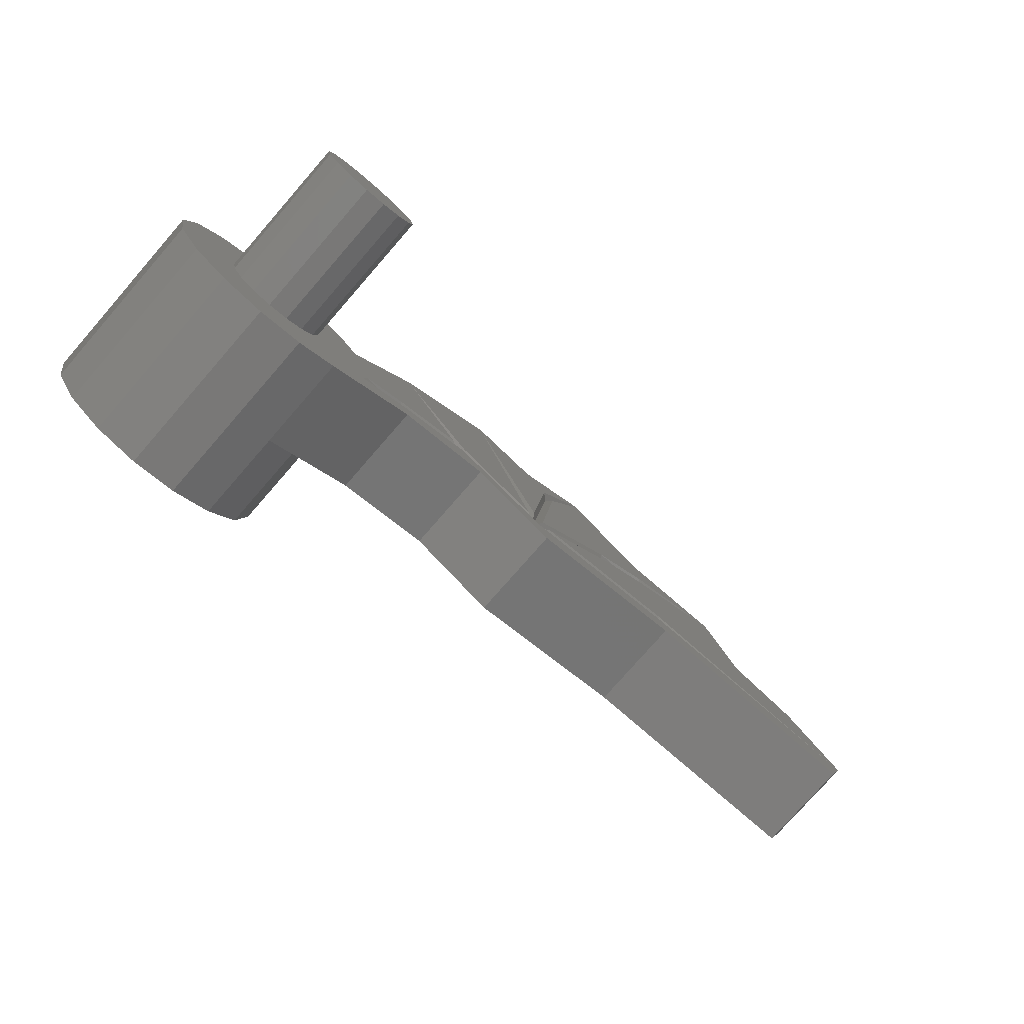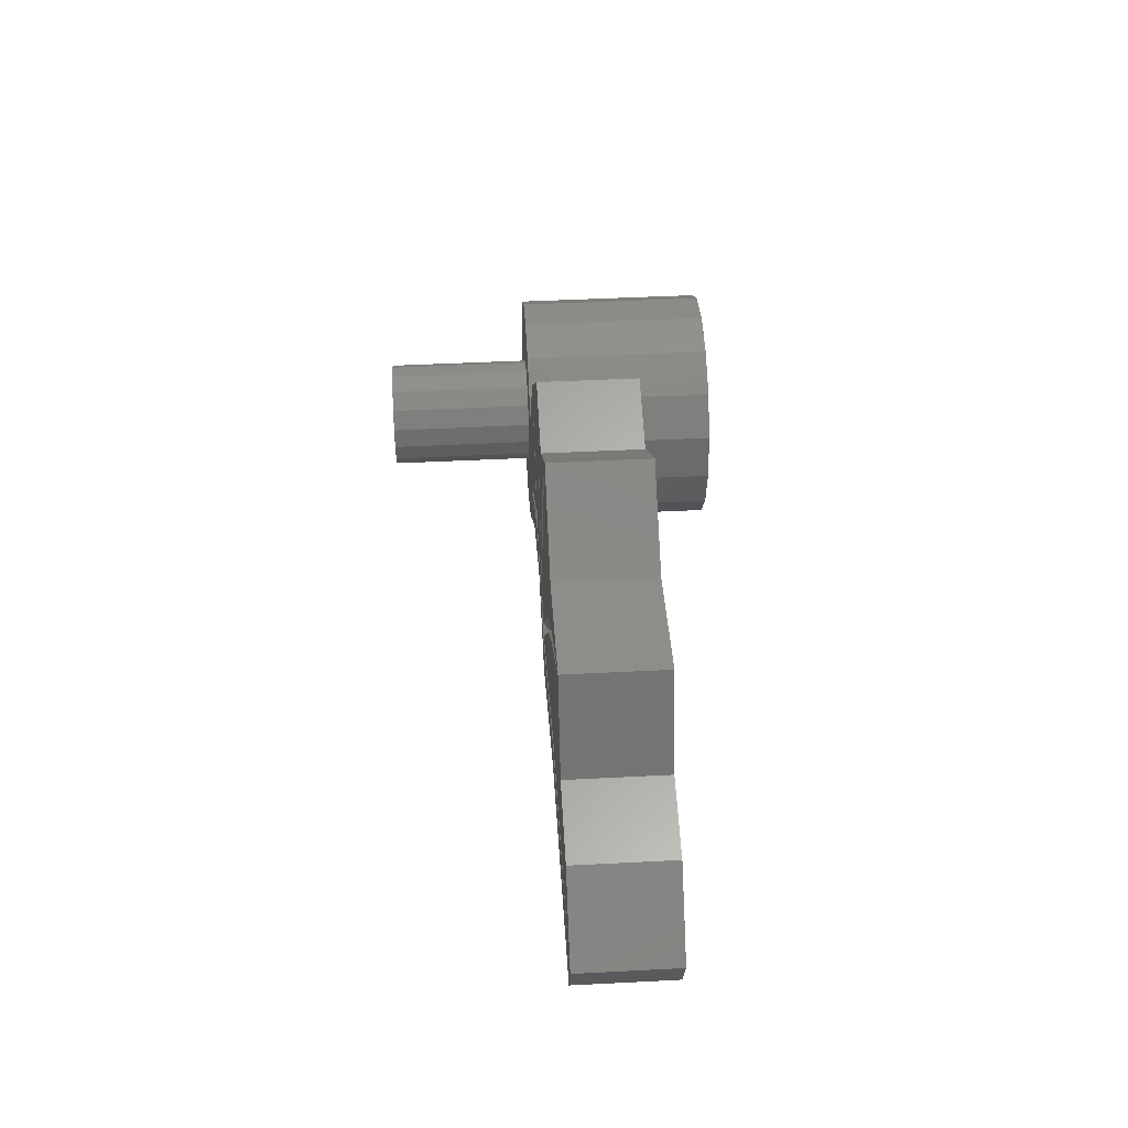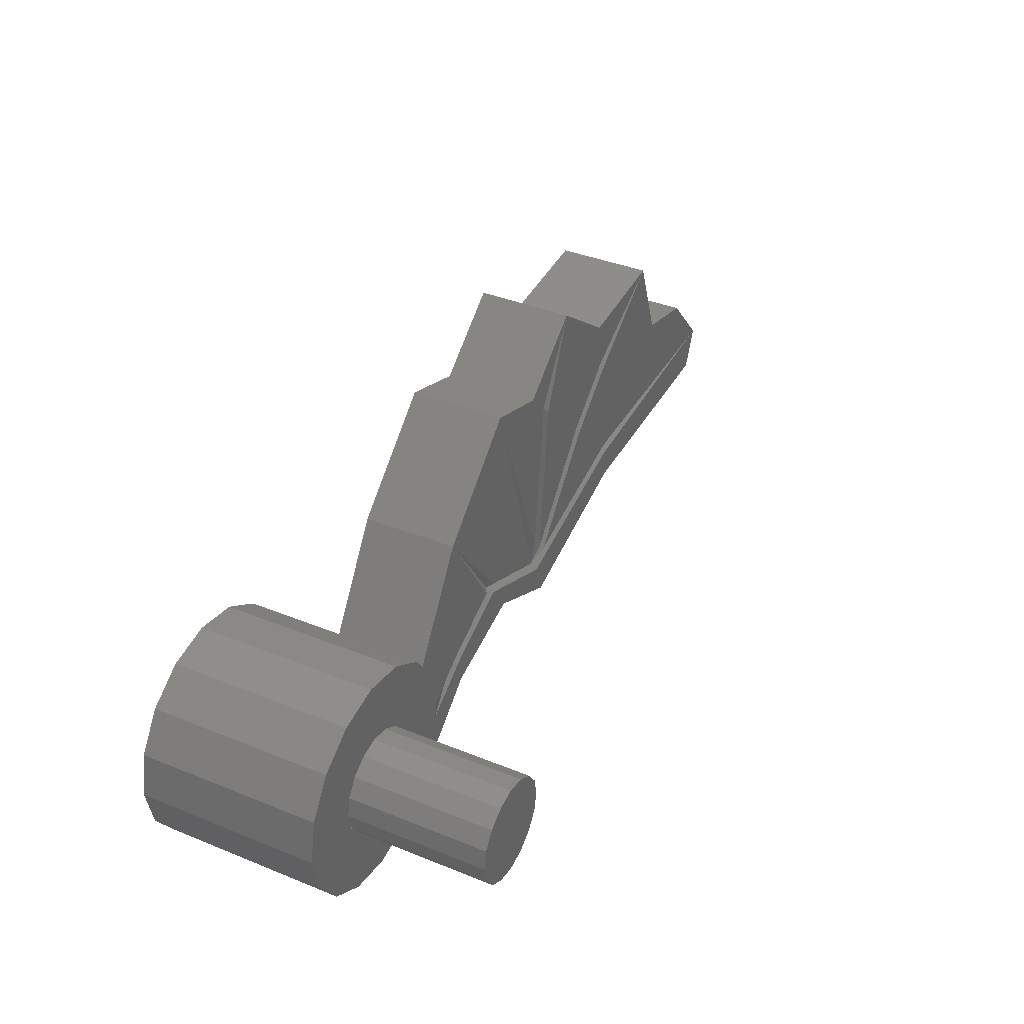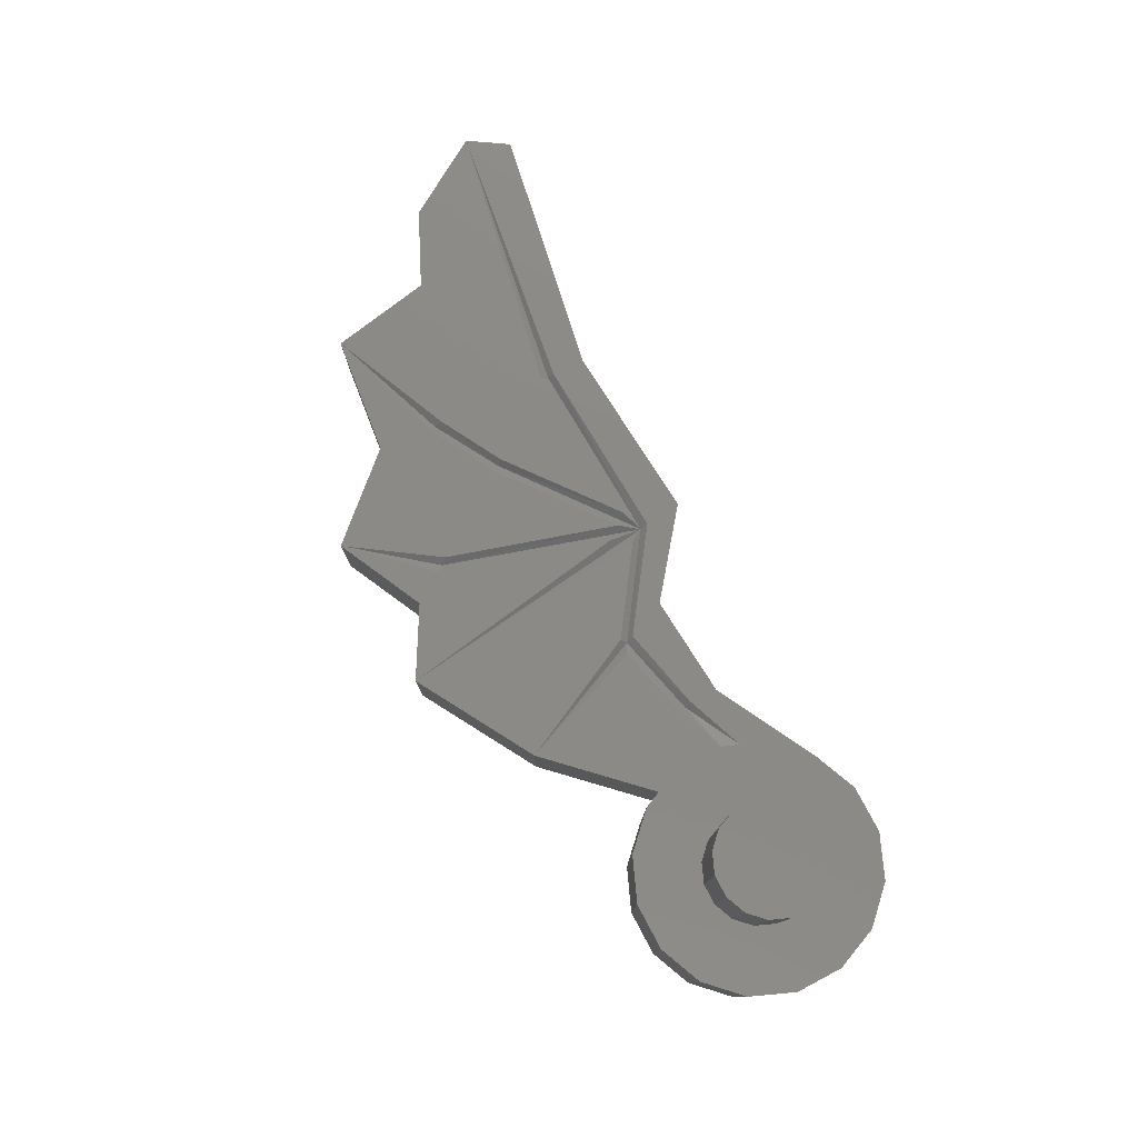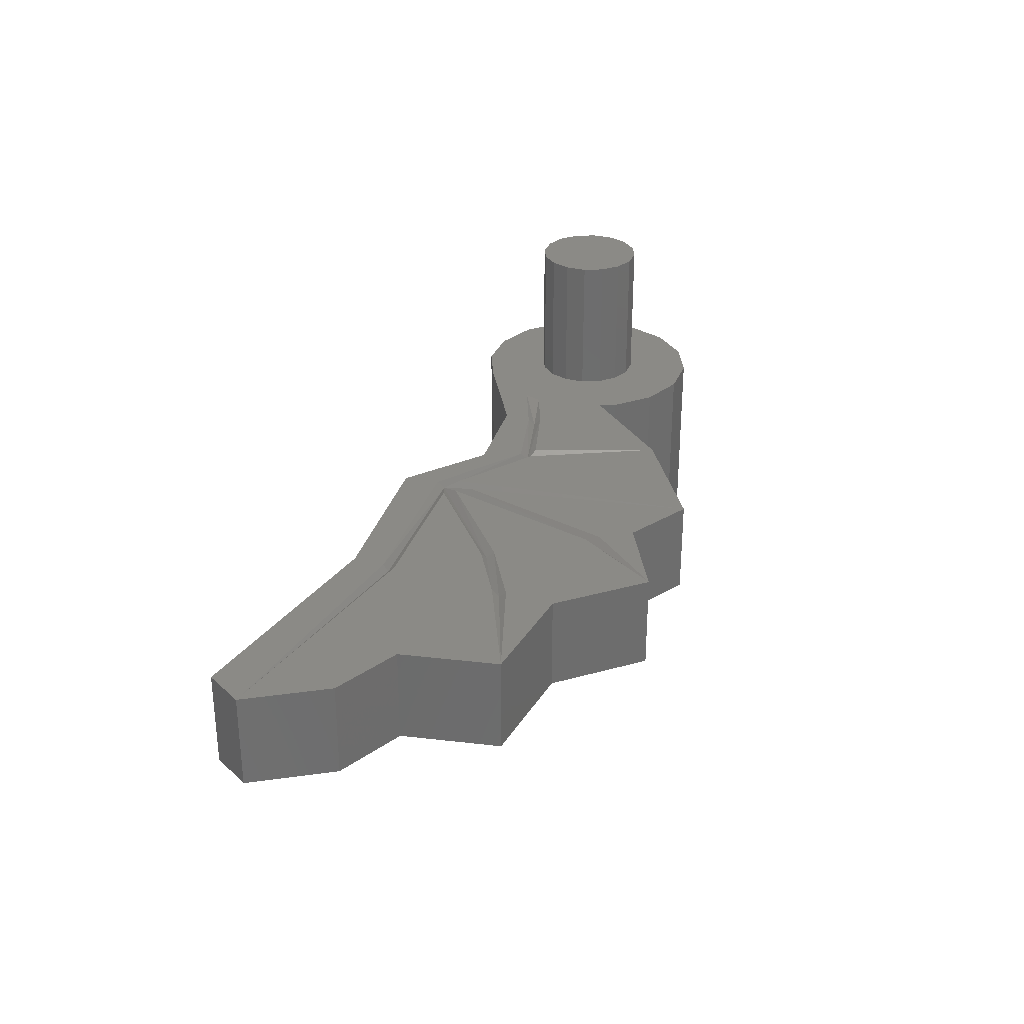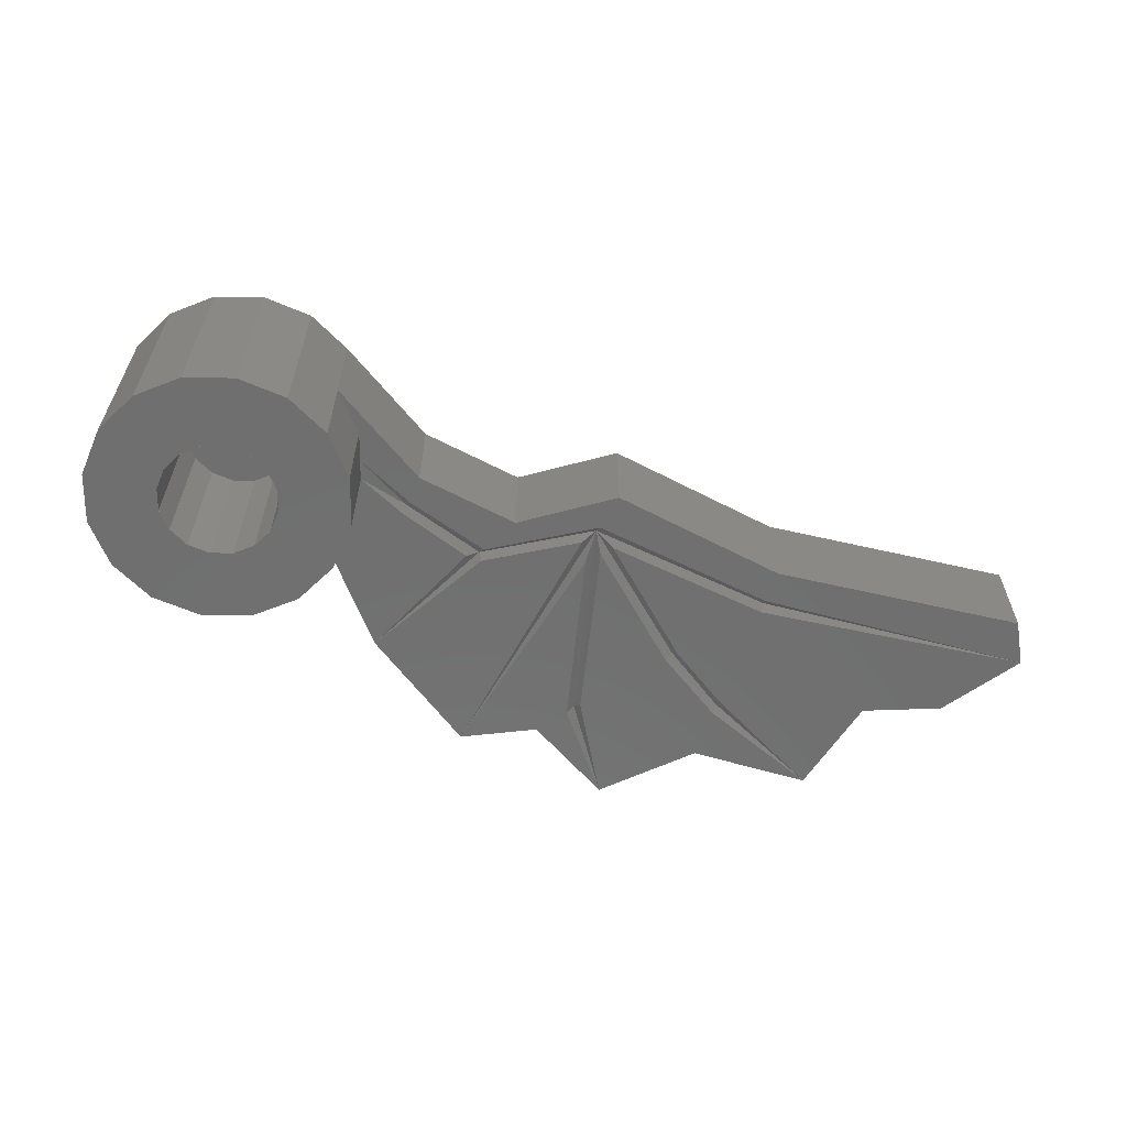
<metadata>
{"format":"stl","ext":"stl","renderer":"f3d","projection":"perspective","resolution":1024,"background":"white","views":[{"elev":-78.3,"azim":138.8,"up":"+Z"},{"elev":45.2,"azim":-93.4,"up":"+Z"},{"elev":38.6,"azim":117.0,"up":"+Z"},{"elev":78.3,"azim":73.4,"up":"+Y"},{"elev":30.4,"azim":-59.4,"up":"+Y"},{"elev":-61.3,"azim":167.9,"up":"+Y"}]}
</metadata>
<code>
# stl→obj: 214 verts, 368 faces
v -0.08 0 0
v -0.074 0 -0.0308
v -0.1748 0 -0.0128
v -0.172 0 -0.0272
v -0.1636 0 -0.068
v -0.1252 -0.1424 -0.1252
v -0.068 -0.28 -0.1636
v -0.1252 -0.28 -0.1252
v -0.1748 -0.1424 -0.012
v -0.1772 -0.1424 0
v -0.2452 -0.1332 0.0304
v -0.2396 -0.1424 0.0388
v -0.2452 -0.0096 0.0304
v -0.3588 -0.0096 0.0828
v -0.2396 0 0.0388
v -0.3416 0 0.088
v -0.1772 0 0
v -0.172 -0.1424 -0.0272
v -0.1772 -0.28 0
v -0.074 0 0.0308
v -0.1636 0 0.068
v -0.1408 0 0.1024
v -0.256 0 -0.0184
v -0.1252 0 -0.1252
v -0.6684 0 0.1808
v -0.77 0 0.0896
v -0.7472 0 0.2476
v -0.5404 0 0.0324
v -0.744 0 0.27
v -0.9044 0 0.3572
v -0.7344 0 0.3436
v -0.5512 0 0.2976
v -0.6104 0 0.4376
v -0.5252 0 0.0456
v -0.6544 0 0.1952
v -0.5344 0 0.314
v -0.4968 0 0.3516
v -0.24 0 0.2556
v -0.1636 -0.1424 -0.068
v -0.256 -0.1424 -0.0184
v -0.77 -0.1424 0.0896
v -0.6684 -0.1424 0.1808
v -0.7472 -0.1424 0.2476
v -0.5404 -0.1424 0.0324
v -0.9044 -0.1424 0.3572
v -0.744 -0.1424 0.27
v -0.7344 -0.1424 0.3436
v -0.5512 -0.1424 0.2976
v -0.6104 -0.1424 0.4376
v -0.6544 -0.1424 0.1952
v -0.5252 -0.1424 0.0456
v -0.5344 -0.1424 0.314
v -0.4968 -0.1424 0.3516
v -0.3416 -0.1424 0.088
v -0.1408 -0.1424 0.1024
v -0.24 -0.1424 0.2556
v -0.1636 -0.1424 0.068
v -0.3588 -0.1332 0.0828
v -0.5124 -0.1332 0.0152
v -0.364 -0.1424 0.0728
v -0.5152 -0.1424 0.0048
v -0.2512 -0.1424 0.0224
v -0.5072 -0.1424 0.0632
v -0.3904 -0.1424 0.3876
v -0.5432 -0.1332 0.3052
v -0.7708 -0.1424 0.0704
v -0.7704 -0.1332 0.0792
v -0.6624 -0.1332 0.1868
v -1.158 -0.1424 0.0924
v -0.7456 -0.1332 0.2588
v -0.4956 -0.1424 0.0328
v -0.3636 -0.1424 0.0912
v -0.364 0 0.0728
v -0.5124 -0.0096 0.0152
v -0.5152 0 0.0048
v -0.2512 0 0.0224
v -0.5072 0 0.0632
v -0.3904 0 0.3876
v -0.5432 -0.0096 0.3052
v -0.7708 0 0.0704
v -0.7704 -0.0096 0.0792
v -0.6624 -0.0096 0.1868
v -1.158 0 0.0924
v -0.7456 -0.0096 0.2588
v -0.4956 0 0.0328
v -0.3636 0 0.0912
v -0.08 -0.064 0
v -0.07391 -0.064 -0.03061
v 0 -0.064 0
v -0.05657 -0.064 -0.05657
v -0.03061 -0.064 -0.07391
v -0 -0.064 -0.08
v 0.03061 -0.064 -0.07391
v 0.05657 -0.064 -0.05657
v 0.07391 -0.064 -0.03061
v 0.08 -0.064 -0
v 0.07391 -0.064 0.03061
v 0.05657 -0.064 0.05657
v 0.03061 -0.064 0.07391
v 0 -0.064 0.08
v -0.03061 -0.064 0.07391
v -0.05657 -0.064 0.05657
v -0.07391 -0.064 0.03061
v 0 0.216 0
v -0.08 0.216 0
v -0.07391 0.216 0.03061
v -0.05657 0.216 0.05657
v -0.03061 0.216 0.07391
v 0 0.216 0.08
v 0.03061 0.216 0.07391
v 0.05657 0.216 0.05657
v 0.07391 0.216 0.03061
v 0.08 0.216 -0
v 0.07391 0.216 -0.03061
v 0.05657 0.216 -0.05657
v 0.03061 0.216 -0.07391
v -0 0.216 -0.08
v -0.03061 0.216 -0.07391
v -0.05657 0.216 -0.05657
v -0.07391 0.216 -0.03061
v -0.08 -0.28 0
v -0.1636 -0.28 -0.068
v -0.074 -0.28 -0.0308
v -0.0564 -0.28 -0.0564
v -0.0308 -0.28 -0.074
v 0 -0.28 -0.1772
v 0 -0.28 -0.08
v 0.068 -0.28 -0.1636
v 0.0308 -0.28 -0.074
v 0.1252 -0.28 -0.1252
v 0.0564 -0.28 -0.0564
v 0.1636 -0.28 -0.068
v 0.074 -0.28 -0.0308
v 0.1772 -0.28 0
v 0.08 -0.28 0
v 0.1636 -0.28 0.068
v 0.074 -0.28 0.0308
v 0.1252 -0.28 0.1252
v 0.0564 -0.28 0.0564
v 0.068 -0.28 0.1636
v 0.0308 -0.28 0.074
v 0 -0.28 0.1772
v 0 -0.28 0.08
v -0.068 -0.28 0.1636
v -0.0308 -0.28 0.074
v -0.1252 -0.28 0.1252
v -0.0564 -0.28 0.0564
v -0.1636 -0.28 0.068
v -0.074 -0.28 0.0308
v -0.068 0 -0.1636
v -0.1252 0 0.1252
v -0.0564 0 0.0564
v -0.3988 0 0.022
v -0.5312 0 -0.0464
v -0.7772 0 0.0236
v -1.133 0 0.0304
v -1.068 0 0.1916
v -0.9572 0 0.2196
v -0.3988 -0.1424 0.022
v -0.5312 -0.1424 -0.0464
v -0.7772 -0.1424 0.0236
v -1.133 -0.1424 0.0304
v -0.9572 -0.1424 0.2196
v -1.068 -0.1424 0.1916
v -0.0564 0 -0.0564
v -0.0308 0 -0.074
v 0 0 -0.1772
v 0 0 -0.08
v 0.068 0 -0.1636
v 0.0308 0 -0.074
v 0.1252 0 -0.1252
v 0.0564 0 -0.0564
v 0.1636 0 -0.068
v 0.074 0 -0.0308
v 0.1772 0 0
v 0.08 0 0
v 0.1636 0 0.068
v 0.074 0 0.0308
v 0.1252 0 0.1252
v 0.0564 0 0.0564
v 0.068 0 0.1636
v 0.0308 0 0.074
v 0 0 0.1772
v 0 0 0.08
v -0.068 0 0.1636
v -0.0308 0 0.074
v -0.07391 -0.28 0.03061
v -0.05657 -0.28 0.05657
v -0.03061 -0.28 0.07391
v 0.03061 -0.28 0.07391
v 0.05657 -0.28 0.05657
v 0.07391 -0.28 0.03061
v 0.08 -0.28 -0
v 0.07391 -0.28 -0.03061
v 0.05657 -0.28 -0.05657
v 0.03061 -0.28 -0.07391
v -0 -0.28 -0.08
v -0.03061 -0.28 -0.07391
v -0.05657 -0.28 -0.05657
v -0.07391 -0.28 -0.03061
v -0.07391 0 -0.03061
v -0.05657 0 -0.05657
v -0.03061 0 -0.07391
v -0 0 -0.08
v 0.03061 0 -0.07391
v 0.05657 0 -0.05657
v 0.07391 0 -0.03061
v 0.08 0 -0
v 0.07391 0 0.03061
v 0.05657 0 0.05657
v 0.03061 0 0.07391
v -0.03061 0 0.07391
v -0.05657 0 0.05657
v -0.07391 0 0.03061
f 1 2 3
f 2 4 3
f 5 4 2
f 6 7 8
f 9 10 11
f 10 12 11
f 13 14 15
f 14 16 15
f 15 17 13
f 17 3 13
f 1 3 17
f 9 18 19
f 10 9 19
f 20 21 22
f 23 5 24
f 25 26 27
f 28 26 25
f 29 30 31
f 32 31 33
f 34 35 32
f 36 33 37
f 22 16 38
f 15 21 17
f 39 40 6
f 41 42 43
f 41 44 42
f 45 46 47
f 47 48 49
f 50 51 48
f 49 52 53
f 54 55 56
f 10 57 12
f 58 54 56
f 59 60 58
f 59 61 60
f 58 62 11
f 62 58 60
f 63 59 64
f 65 51 59
f 65 48 51
f 66 59 67
f 66 61 59
f 68 44 59
f 68 42 44
f 66 67 69
f 43 68 70
f 43 42 68
f 45 43 70
f 49 48 65
f 67 41 69
f 44 67 59
f 41 67 44
f 58 71 59
f 71 58 72
f 72 58 56
f 11 54 58
f 12 54 11
f 59 71 64
f 49 65 52
f 63 65 59
f 52 65 63
f 45 70 46
f 70 50 46
f 70 68 50
f 51 68 59
f 50 68 51
f 16 14 38
f 73 74 14
f 73 75 74
f 76 14 13
f 14 76 73
f 74 77 78
f 34 79 74
f 34 32 79
f 74 80 81
f 75 80 74
f 28 82 74
f 28 25 82
f 81 80 83
f 82 27 84
f 25 27 82
f 27 30 84
f 32 33 79
f 26 81 83
f 81 28 74
f 81 26 28
f 85 14 74
f 14 85 86
f 14 86 38
f 85 74 78
f 79 33 36
f 79 77 74
f 79 36 77
f 29 84 30
f 35 84 29
f 82 84 35
f 82 34 74
f 82 35 34
f 62 18 11
f 11 18 9
f 3 4 13
f 4 76 13
f 87 88 89
f 88 90 89
f 90 91 89
f 91 92 89
f 92 93 89
f 93 94 89
f 94 95 89
f 95 96 89
f 96 97 89
f 97 98 89
f 98 99 89
f 99 100 89
f 100 101 89
f 101 102 89
f 102 103 89
f 103 87 89
f 104 105 106
f 104 106 107
f 104 107 108
f 104 108 109
f 104 109 110
f 104 110 111
f 104 111 112
f 104 112 113
f 104 113 114
f 104 114 115
f 104 115 116
f 104 116 117
f 104 117 118
f 104 118 119
f 104 119 120
f 104 120 105
f 121 19 122
f 121 122 123
f 123 122 8
f 123 8 124
f 124 8 7
f 124 7 125
f 125 7 126
f 125 126 127
f 127 126 128
f 127 128 129
f 129 128 130
f 129 130 131
f 131 130 132
f 131 132 133
f 133 132 134
f 133 134 135
f 135 134 136
f 135 136 137
f 137 136 138
f 137 138 139
f 139 138 140
f 139 140 141
f 141 140 142
f 141 142 143
f 143 142 144
f 143 144 145
f 145 144 146
f 145 146 147
f 147 146 148
f 147 148 149
f 149 148 19
f 149 19 121
f 7 6 24
f 7 24 150
f 39 6 8
f 39 8 122
f 18 39 122
f 18 122 19
f 57 10 19
f 57 19 148
f 55 57 148
f 55 148 146
f 22 55 146
f 22 146 151
f 152 20 22
f 152 22 151
f 73 76 23
f 73 23 153
f 153 154 75
f 153 75 73
f 75 154 155
f 75 155 80
f 80 155 156
f 80 156 83
f 23 76 4
f 23 4 5
f 157 158 26
f 157 26 83
f 158 30 27
f 158 27 26
f 32 35 29
f 32 29 31
f 77 36 37
f 77 37 78
f 16 22 21
f 16 21 15
f 18 62 40
f 18 40 39
f 40 62 60
f 40 60 159
f 61 160 159
f 61 159 60
f 161 160 61
f 161 61 66
f 162 161 66
f 162 66 69
f 41 163 164
f 41 164 69
f 43 45 163
f 43 163 41
f 46 50 48
f 46 48 47
f 53 52 63
f 53 63 64
f 57 55 54
f 57 54 12
f 72 56 64
f 72 64 71
f 78 38 86
f 78 86 85
f 53 37 33
f 53 33 49
f 49 33 31
f 49 31 47
f 47 31 30
f 47 30 45
f 45 30 158
f 45 158 163
f 163 158 157
f 163 157 164
f 164 157 83
f 164 83 69
f 69 83 156
f 69 156 162
f 162 156 155
f 162 155 161
f 161 155 154
f 161 154 160
f 160 154 153
f 160 153 159
f 159 153 23
f 159 23 40
f 23 24 6
f 23 6 40
f 55 22 38
f 55 38 56
f 56 38 78
f 56 78 64
f 64 78 37
f 64 37 53
f 24 5 2
f 24 2 165
f 150 24 165
f 150 165 166
f 167 150 166
f 167 166 168
f 169 167 168
f 169 168 170
f 171 169 170
f 171 170 172
f 173 171 172
f 173 172 174
f 175 173 174
f 175 174 176
f 177 175 176
f 177 176 178
f 179 177 178
f 179 178 180
f 181 179 180
f 181 180 182
f 183 181 182
f 183 182 184
f 185 183 184
f 185 184 186
f 186 152 151
f 186 151 185
f 17 21 20
f 17 20 1
f 144 185 151
f 144 151 146
f 144 142 183
f 144 183 185
f 142 140 181
f 142 181 183
f 140 138 179
f 140 179 181
f 138 136 177
f 138 177 179
f 136 134 175
f 136 175 177
f 134 132 173
f 134 173 175
f 132 130 171
f 132 171 173
f 130 128 169
f 130 169 171
f 128 126 167
f 128 167 169
f 126 7 150
f 126 150 167
f 121 87 103
f 121 103 187
f 187 103 102
f 187 102 188
f 188 102 101
f 188 101 189
f 189 101 100
f 189 100 143
f 143 100 99
f 143 99 190
f 190 99 98
f 190 98 191
f 191 98 97
f 191 97 192
f 192 97 96
f 192 96 193
f 193 96 95
f 193 95 194
f 194 95 94
f 194 94 195
f 195 94 93
f 195 93 196
f 196 93 92
f 196 92 197
f 197 92 91
f 197 91 198
f 198 91 90
f 198 90 199
f 199 90 88
f 199 88 200
f 200 88 87
f 200 87 121
f 1 105 120
f 1 120 201
f 201 120 119
f 201 119 202
f 202 119 118
f 202 118 203
f 203 118 117
f 203 117 204
f 204 117 116
f 204 116 205
f 205 116 115
f 205 115 206
f 206 115 114
f 206 114 207
f 207 114 113
f 207 113 208
f 208 113 112
f 208 112 209
f 209 112 111
f 209 111 210
f 210 111 110
f 210 110 211
f 211 110 109
f 211 109 184
f 184 109 108
f 184 108 212
f 212 108 107
f 212 107 213
f 213 107 106
f 213 106 214
f 214 106 105
f 214 105 1

</code>
